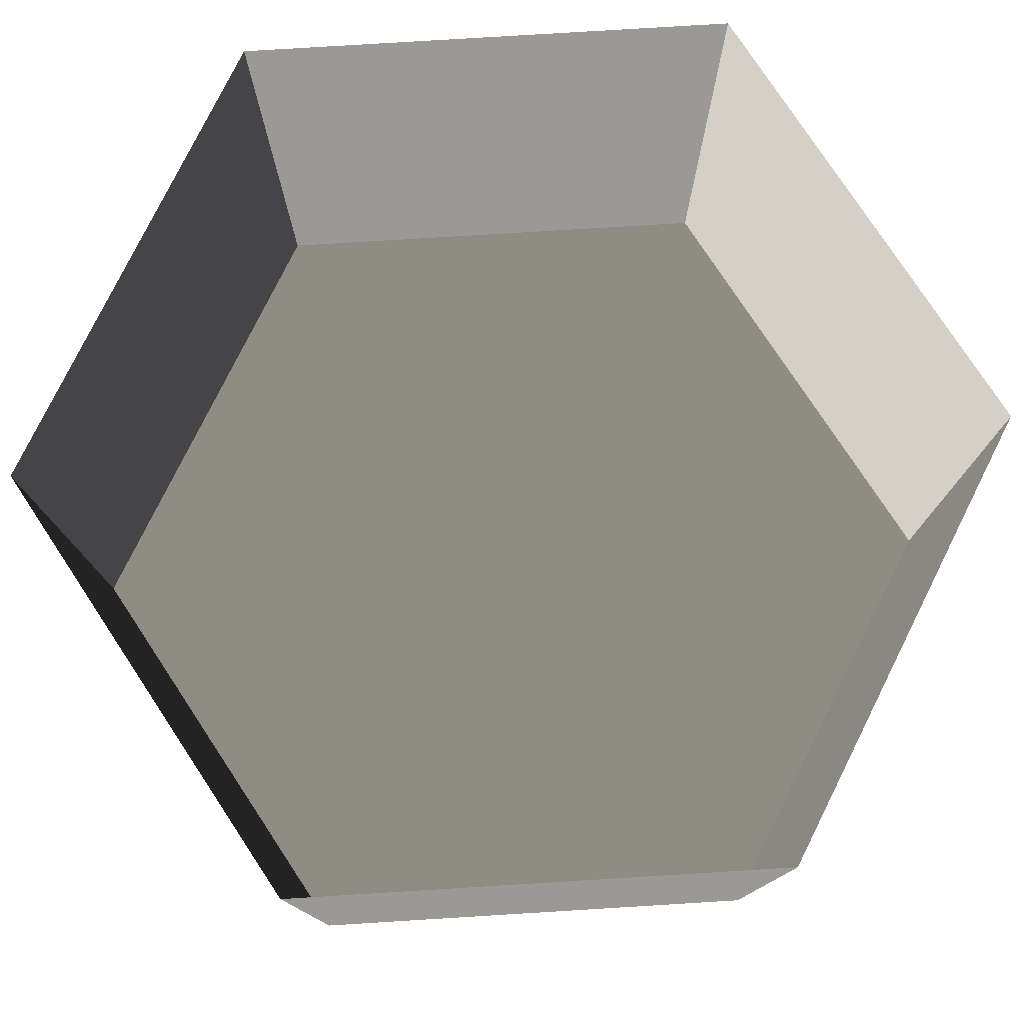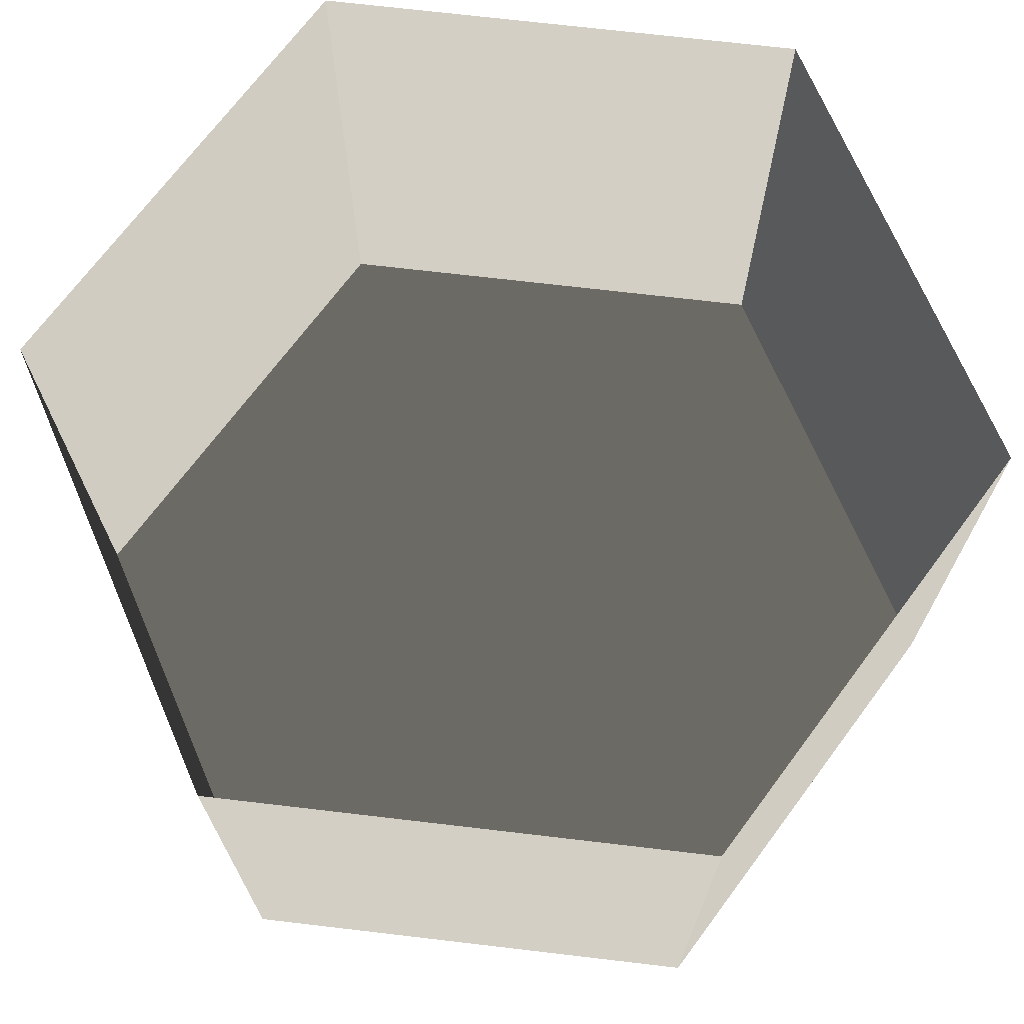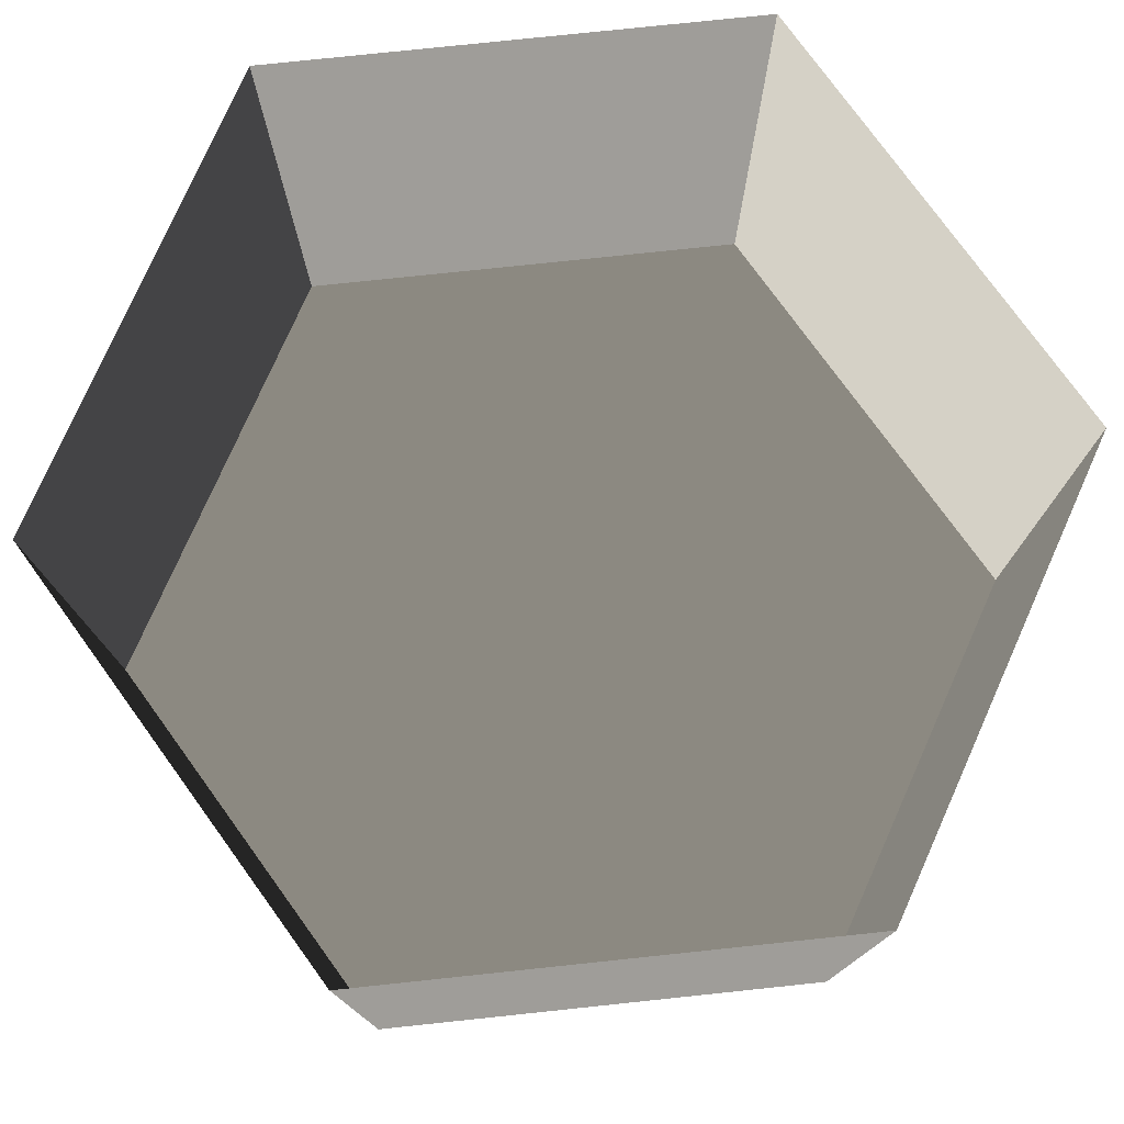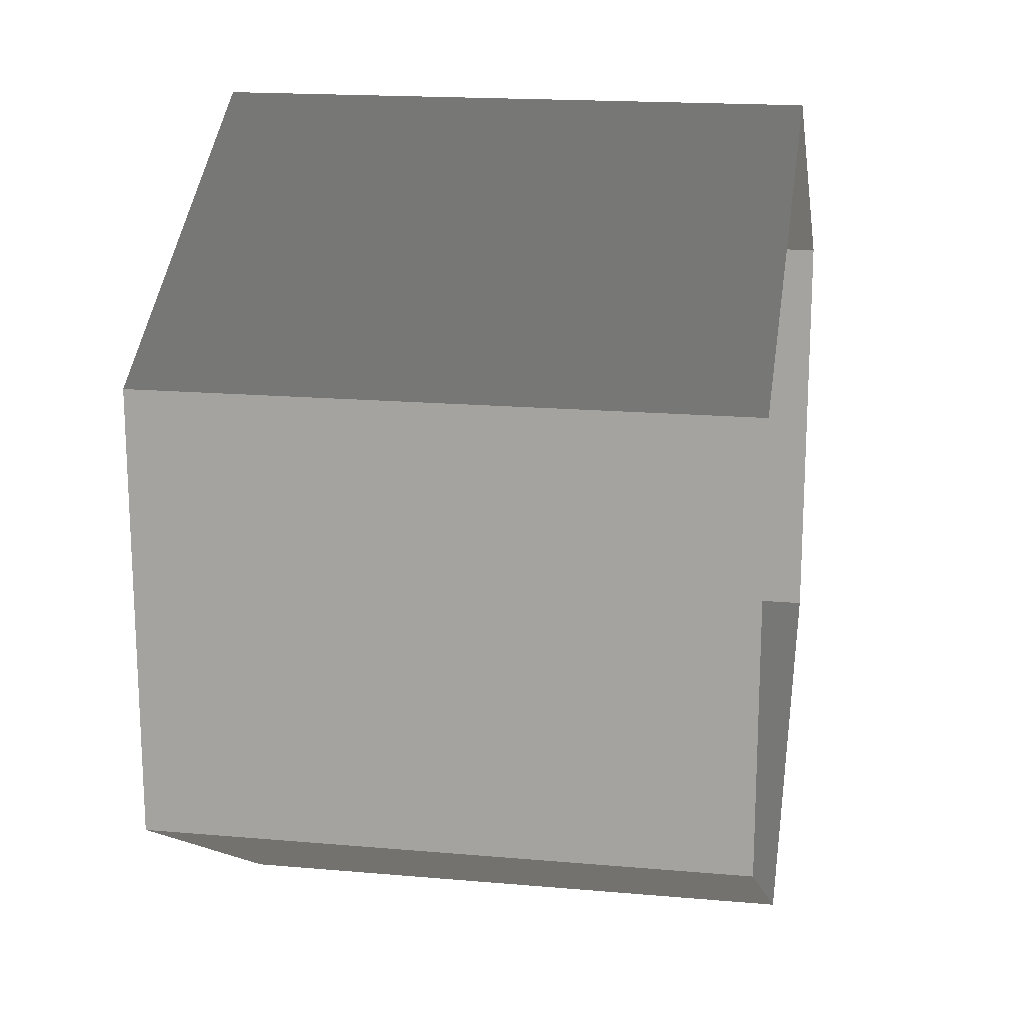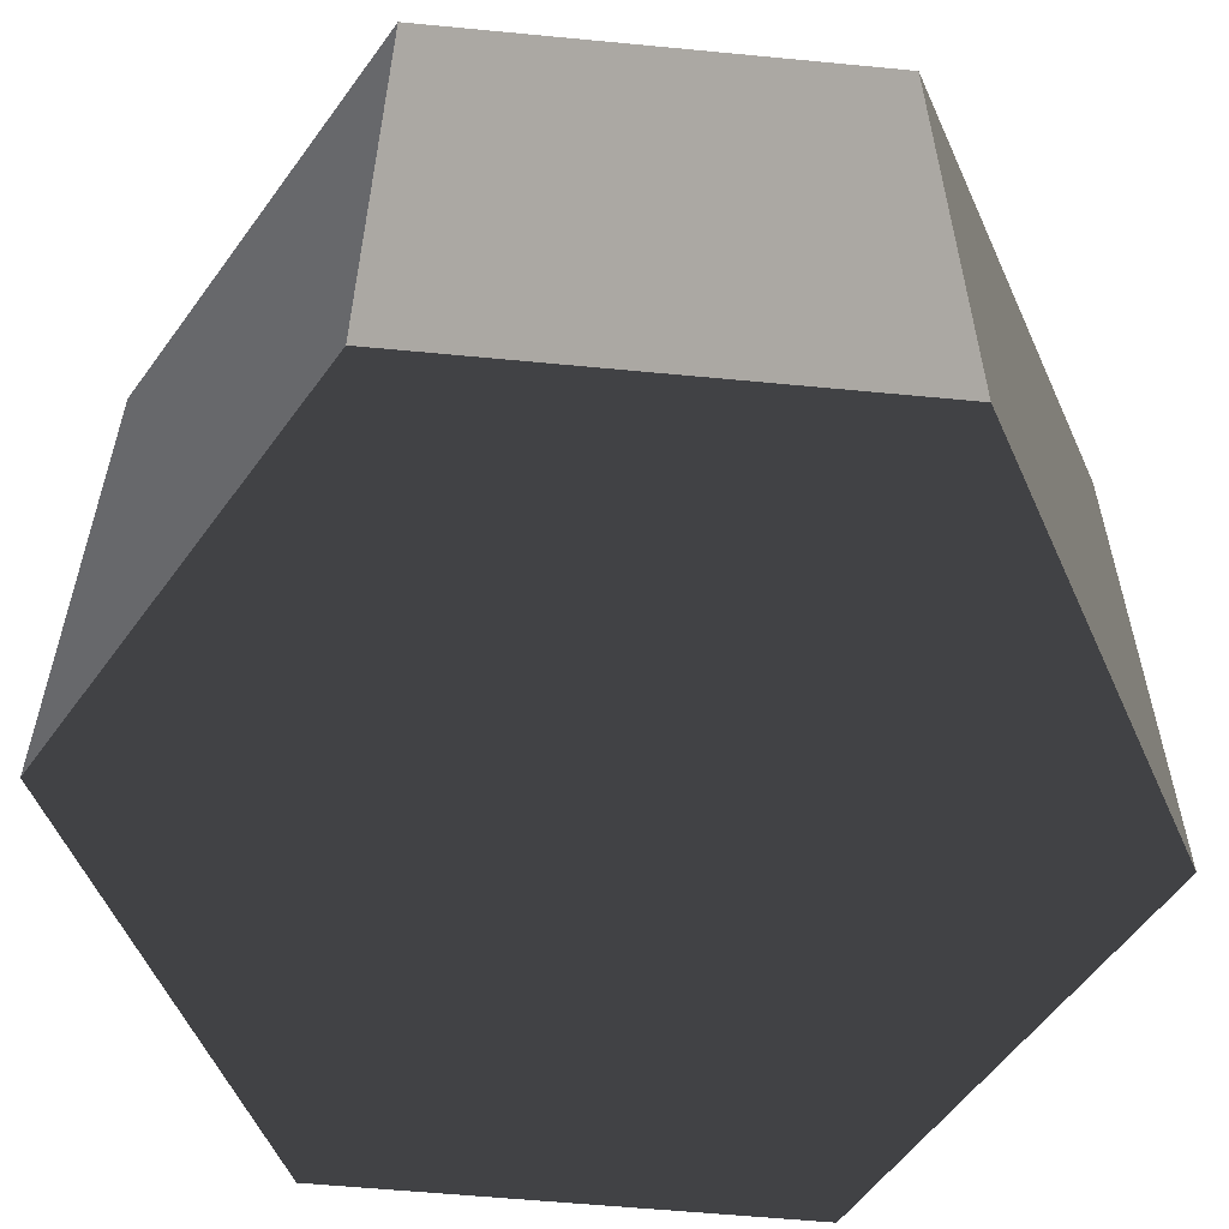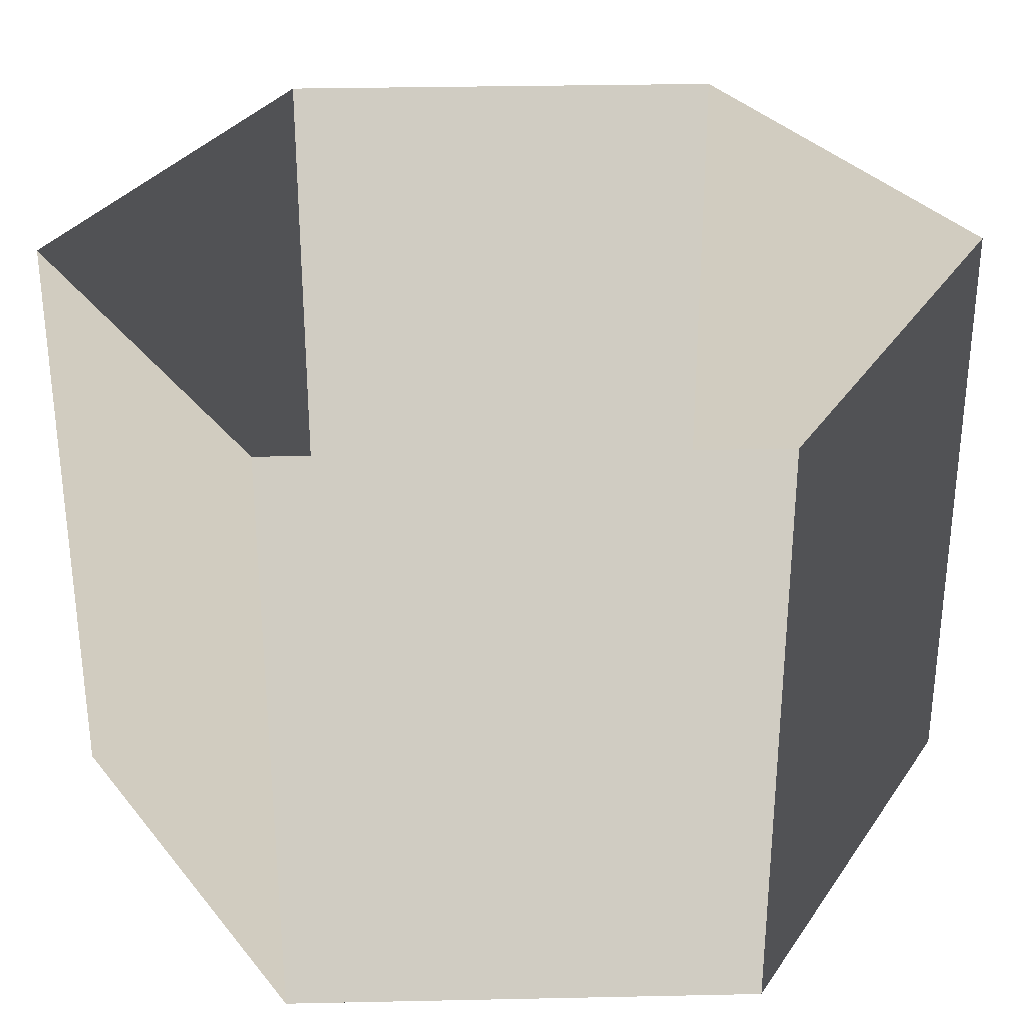
<metadata>
{"format":"obj","ext":"obj","renderer":"f3d","projection":"perspective","resolution":1024,"background":"white","views":[{"elev":78.6,"azim":26.5,"up":"+Z"},{"elev":70.9,"azim":-23.3,"up":"+Z"},{"elev":77.6,"azim":24.0,"up":"+Z"},{"elev":17.5,"azim":-80.1,"up":"+Y"},{"elev":-57.6,"azim":-155.7,"up":"+Z"},{"elev":31.9,"azim":28.3,"up":"+Z"}]}
</metadata>
<code>
v 3.262e-05 12 -12
v 10.39 6 -12
v 10.39 6 3.994
v 5.12e-05 12 3.994
v 10.39 6 -12
v 10.39 -6 -12
v 10.39 -6 3.994
v 10.39 6 3.994
v 10.39 -6 -12
v 1.308e-05 -12 -12
v 1.217e-05 -12 3.994
v 10.39 -6 3.994
v 1.308e-05 -12 -12
v -10.39 -6 -12
v -10.39 -6 3.994
v 1.217e-05 -12 3.994
v -10.39 -6 -12
v -10.39 6 -12
v -10.39 6 3.994
v -10.39 -6 3.994
v -10.39 6 -12
v 3.262e-05 12 -12
v 5.12e-05 12 3.994
v -10.39 6 3.994
v 1.308e-05 -12 -12
v 10.39 -6 -12
v 10.39 6 -12
v 3.262e-05 12 -12
v -10.39 -6 -12
v -10.39 6 -12
g Cylinder_013_2043_107
f 1 3 2
f 1 4 3
f 5 7 6
f 5 8 7
f 9 11 10
f 9 12 11
f 13 15 14
f 13 16 15
f 17 19 18
f 17 20 19
f 21 23 22
f 21 24 23
f 25 27 26
f 27 25 28
f 28 25 29
f 28 29 30

</code>
